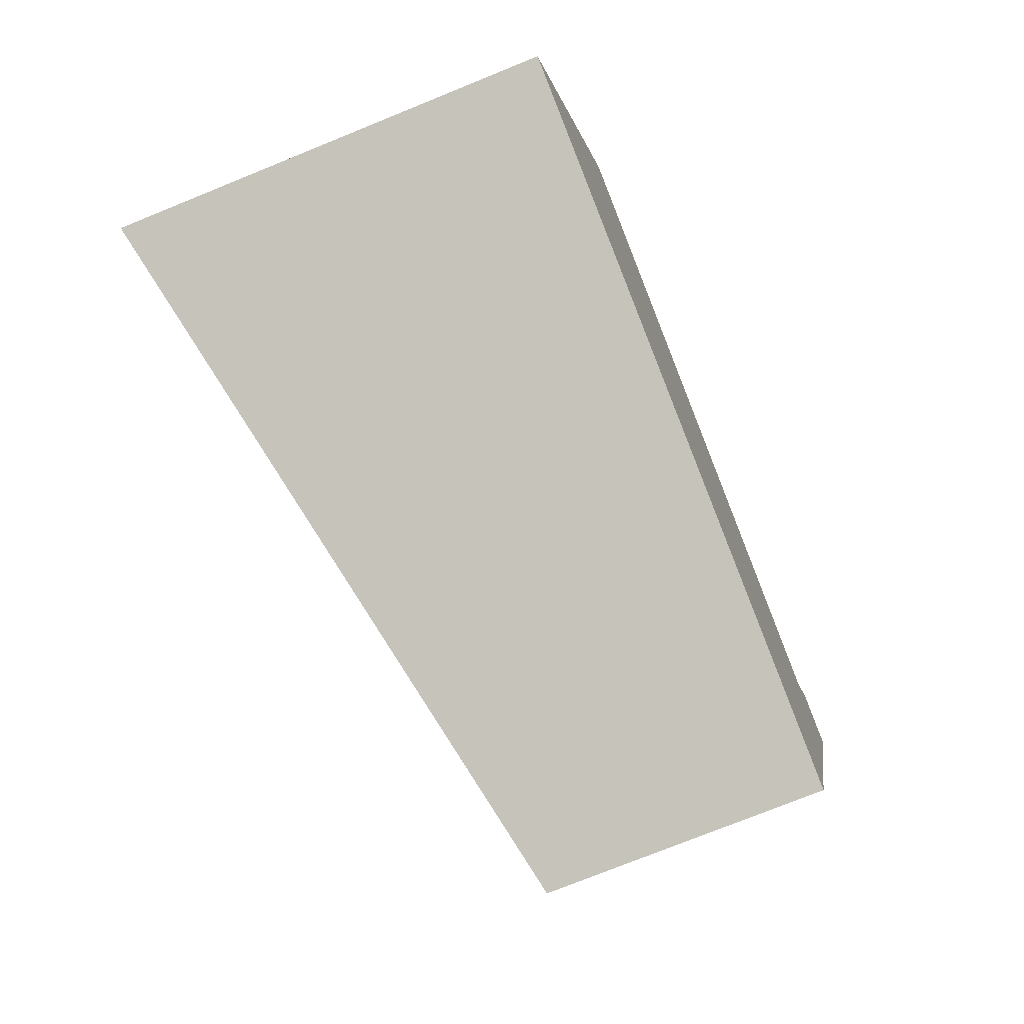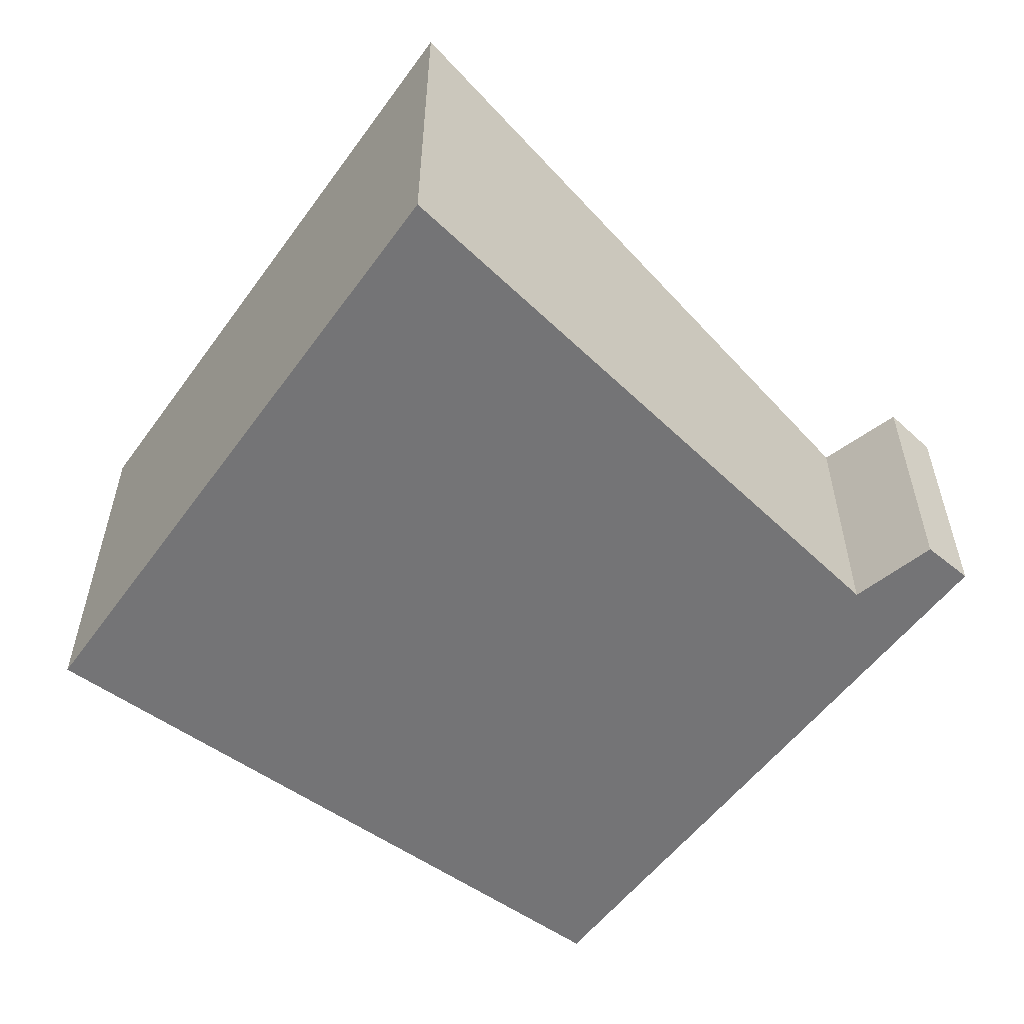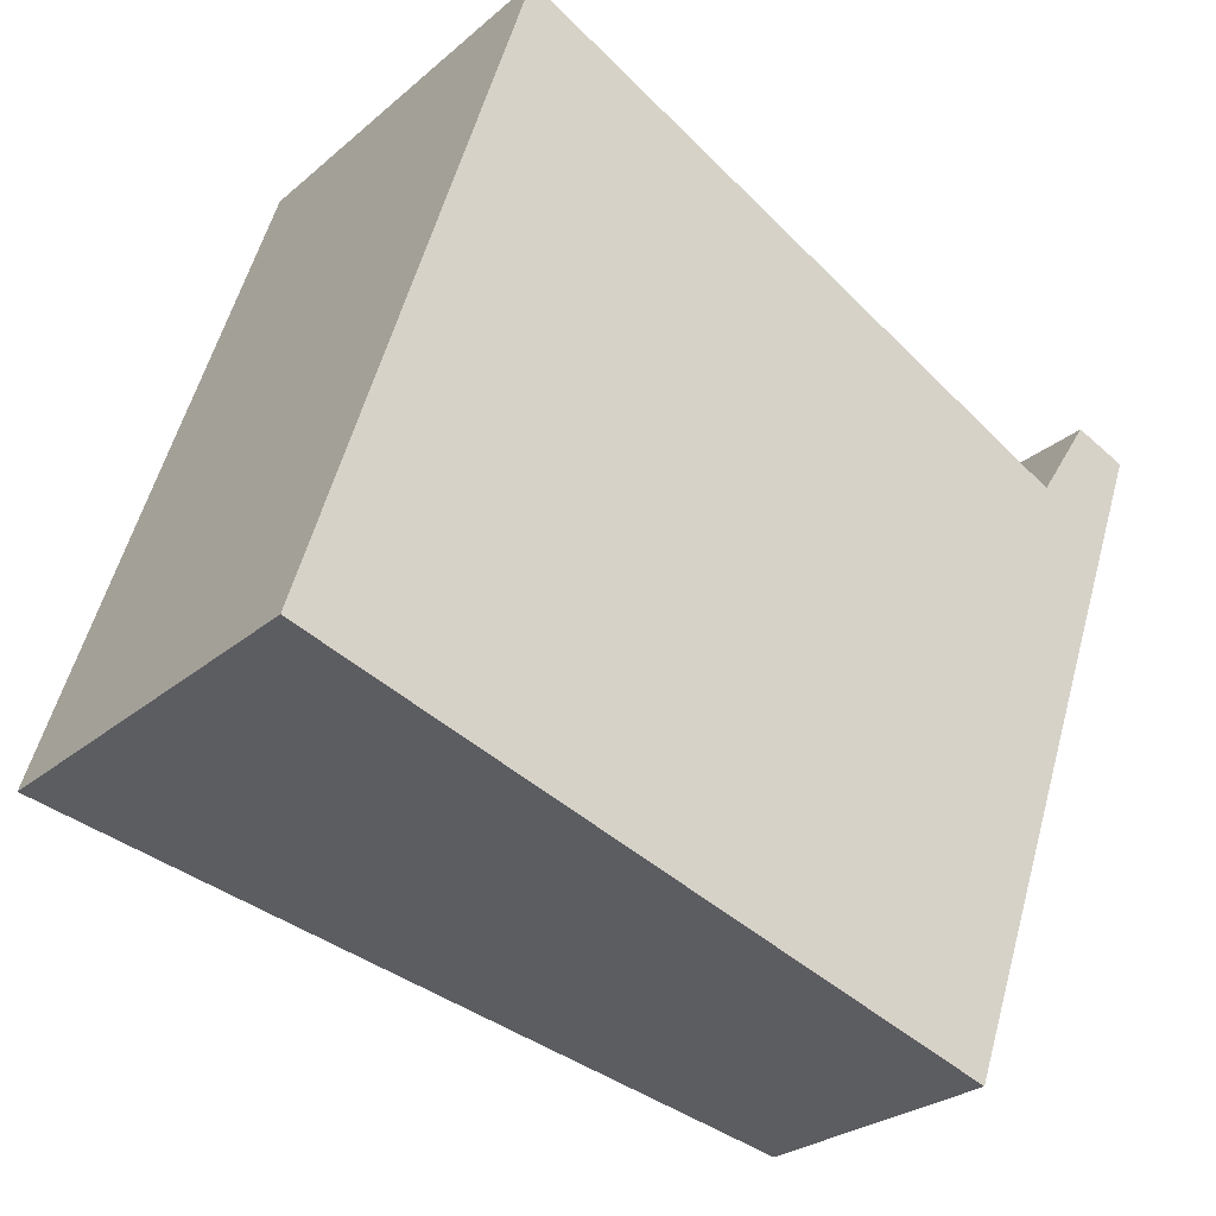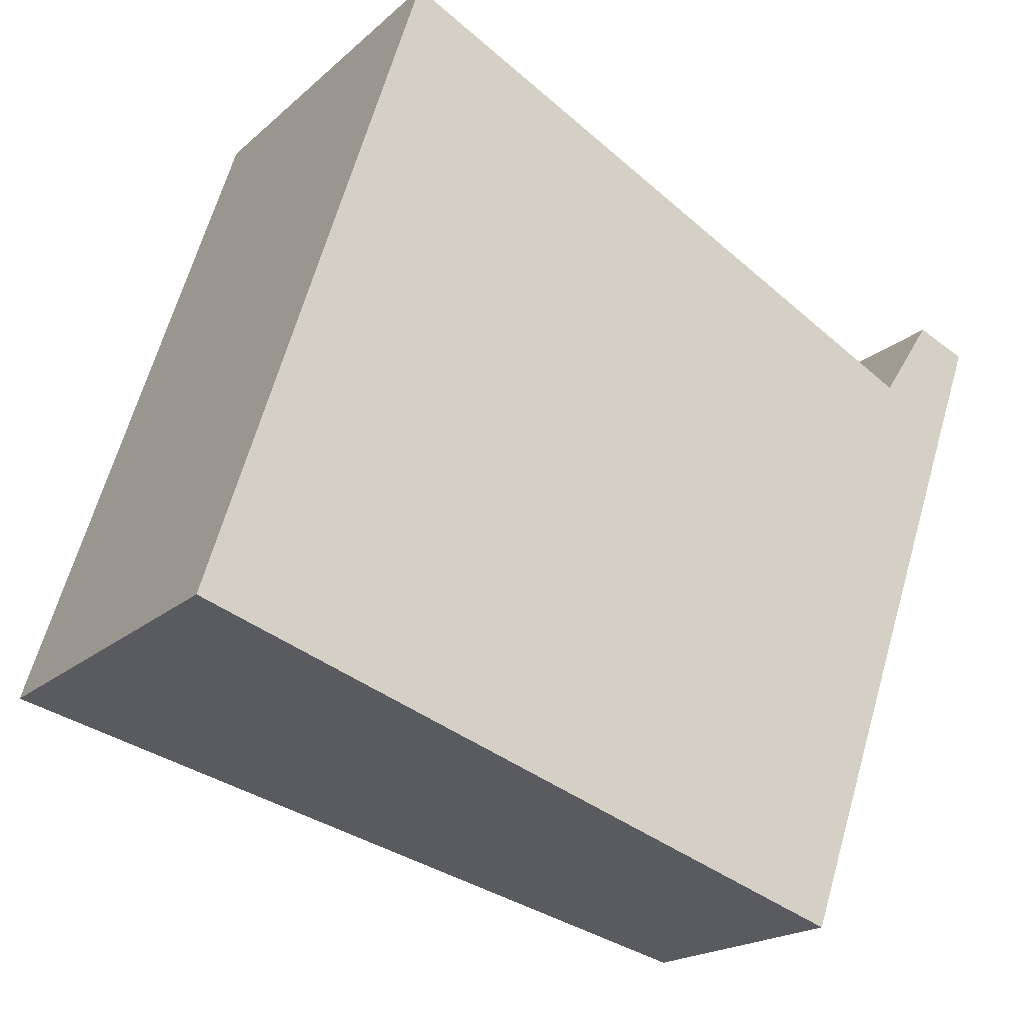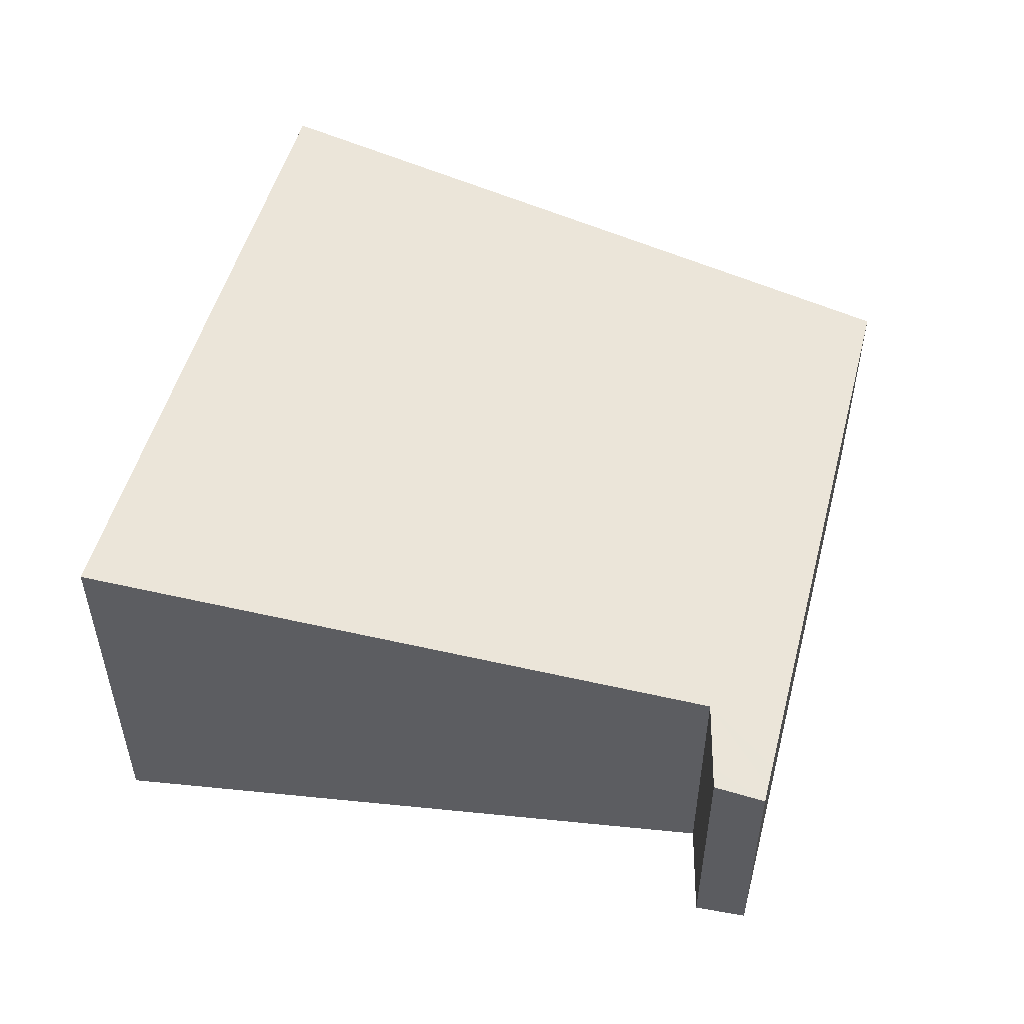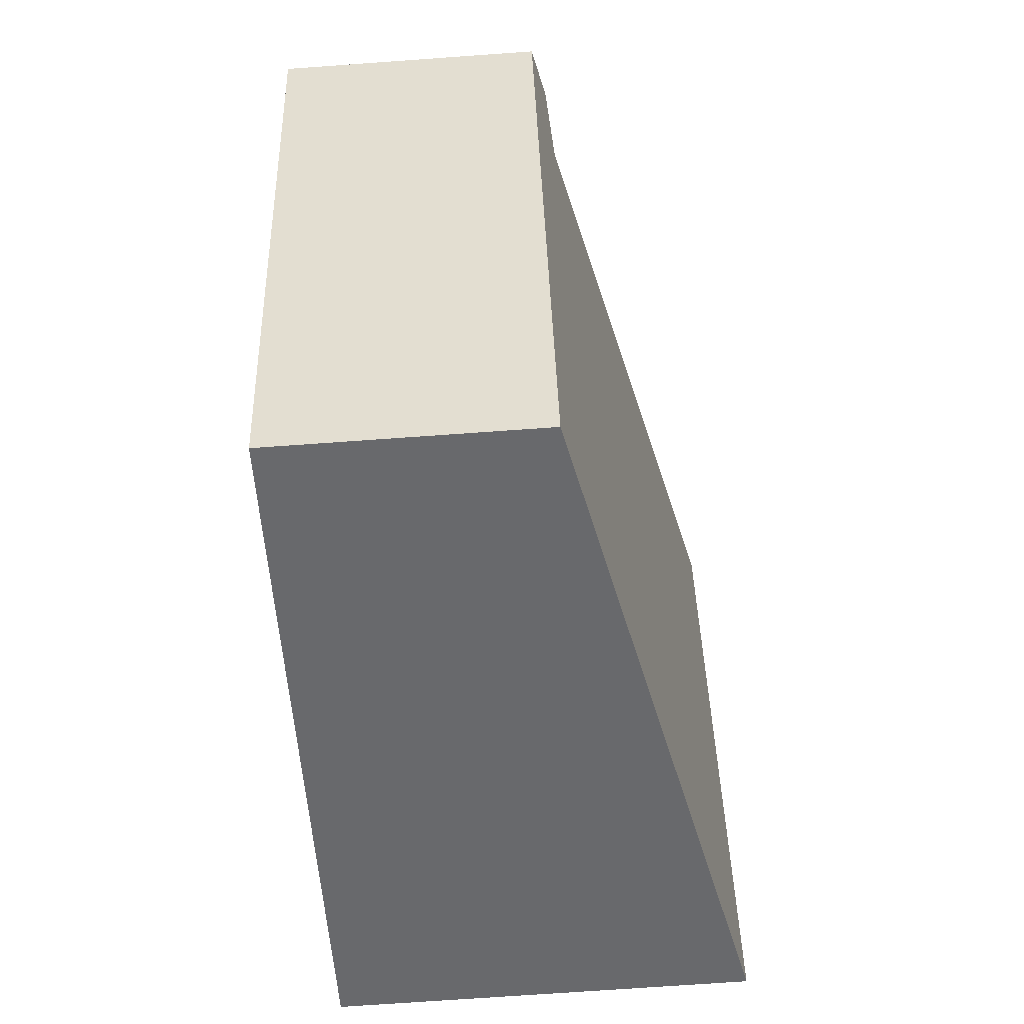
<metadata>
{"format":"obj","ext":"obj","renderer":"f3d","projection":"perspective","resolution":1024,"background":"white","views":[{"elev":-73.8,"azim":-67.8,"up":"+Z"},{"elev":-56.3,"azim":-17.6,"up":"+Y"},{"elev":-26.0,"azim":-36.8,"up":"+Z"},{"elev":-19.0,"azim":-31.8,"up":"+Z"},{"elev":53.1,"azim":33.6,"up":"+Y"},{"elev":-71.3,"azim":94.1,"up":"+Z"}]}
</metadata>
<code>
v  8.898 2.593 4.145
v  8.278 2.72 4.165
v  8.401 2.707 4.354
v  8.838 2.594 3.974
v  7.888 2.76 3.567
v  8.758 2.595 3.744
v  6.664 2.631 -2.261
v  0 4.128 2.528e-16
v  3.821 3.721 5.677
v  2.01 4.128 6.291
v  2.099 4.128 6.57
v  2.099 -4.023e-16 6.57
v  3.821 -3.476e-16 5.677
v  7.888 -2.184e-16 3.567
v  8.401 -2.666e-16 4.354
v  8.898 -2.538e-16 4.145
v  8.278 -2.55e-16 4.165
v  8.838 -2.433e-16 3.974
v  6.664 1.384e-16 -2.261
v  8.758 -2.293e-16 3.744
v  0 0 0
v  2.01 -3.852e-16 6.291
g defaultobject
f 1 2 3
f 2 1 4
f 2 4 5
f 5 4 6
f 5 6 7
f 5 7 8
f 9 10 11
f 10 9 8
f 8 9 5
f 12 9 11
f 9 12 5
f 5 12 13
f 5 13 14
f 15 1 3
f 1 15 16
f 14 2 5
f 2 14 3
f 3 14 15
f 15 14 17
f 16 4 1
f 4 16 6
f 6 16 7
f 7 16 18
f 7 18 19
f 19 18 20
f 7 21 8
f 21 7 19
f 10 12 11
f 12 10 8
f 12 8 22
f 22 8 21
f 16 15 18
f 17 18 15
f 20 18 17
f 14 20 17
f 19 20 14
f 13 19 14
f 12 19 13
f 22 19 12
f 21 19 22

</code>
